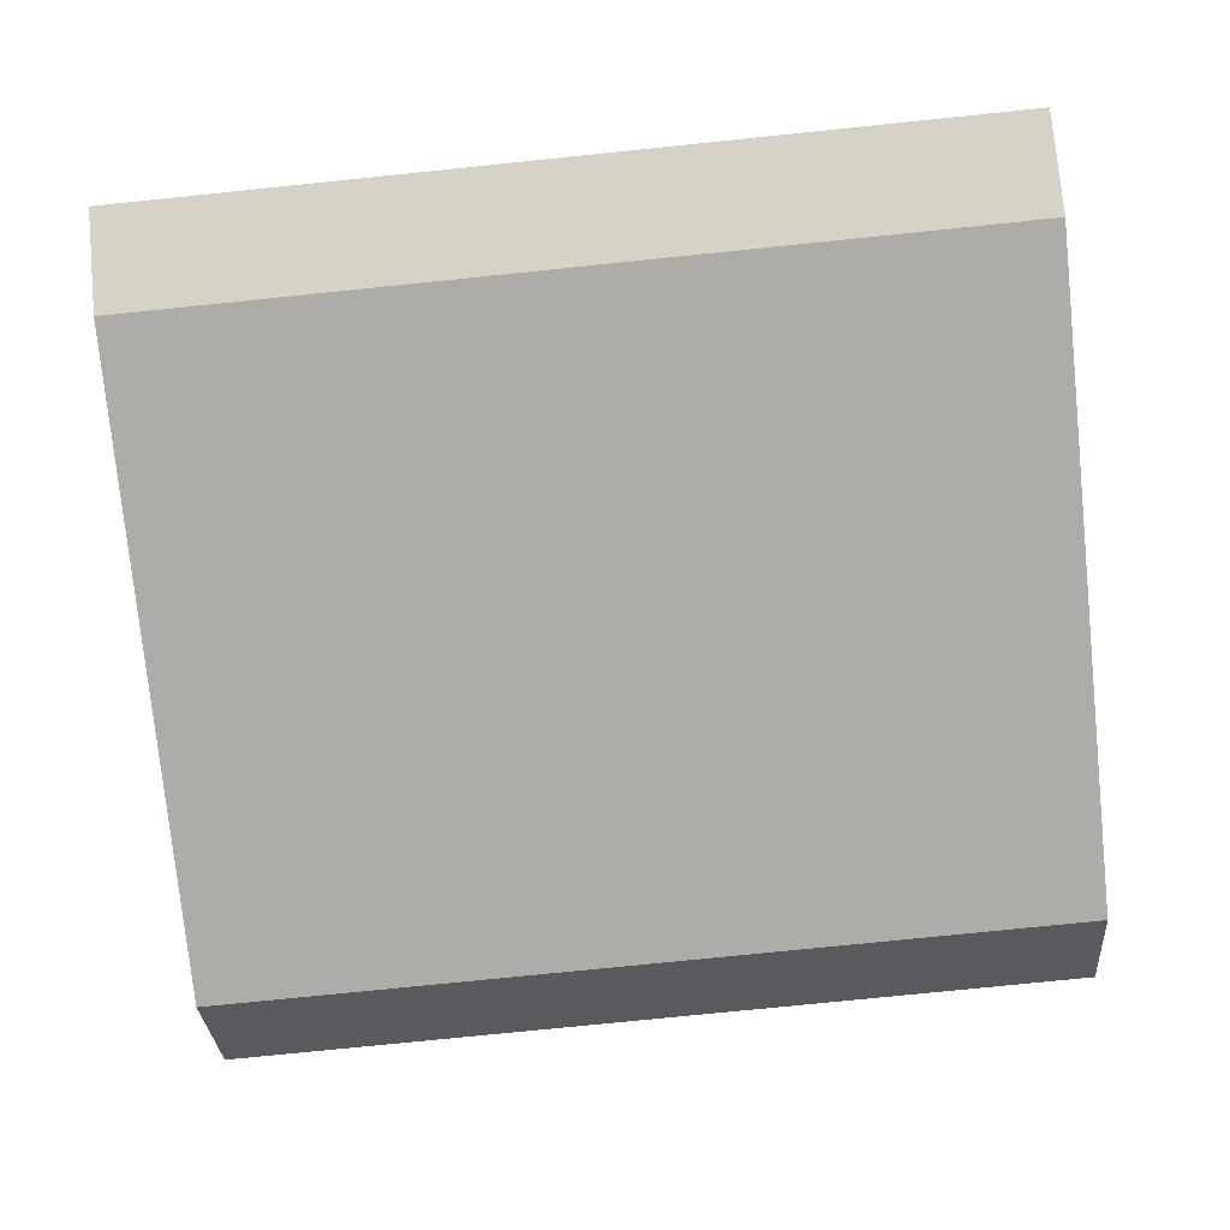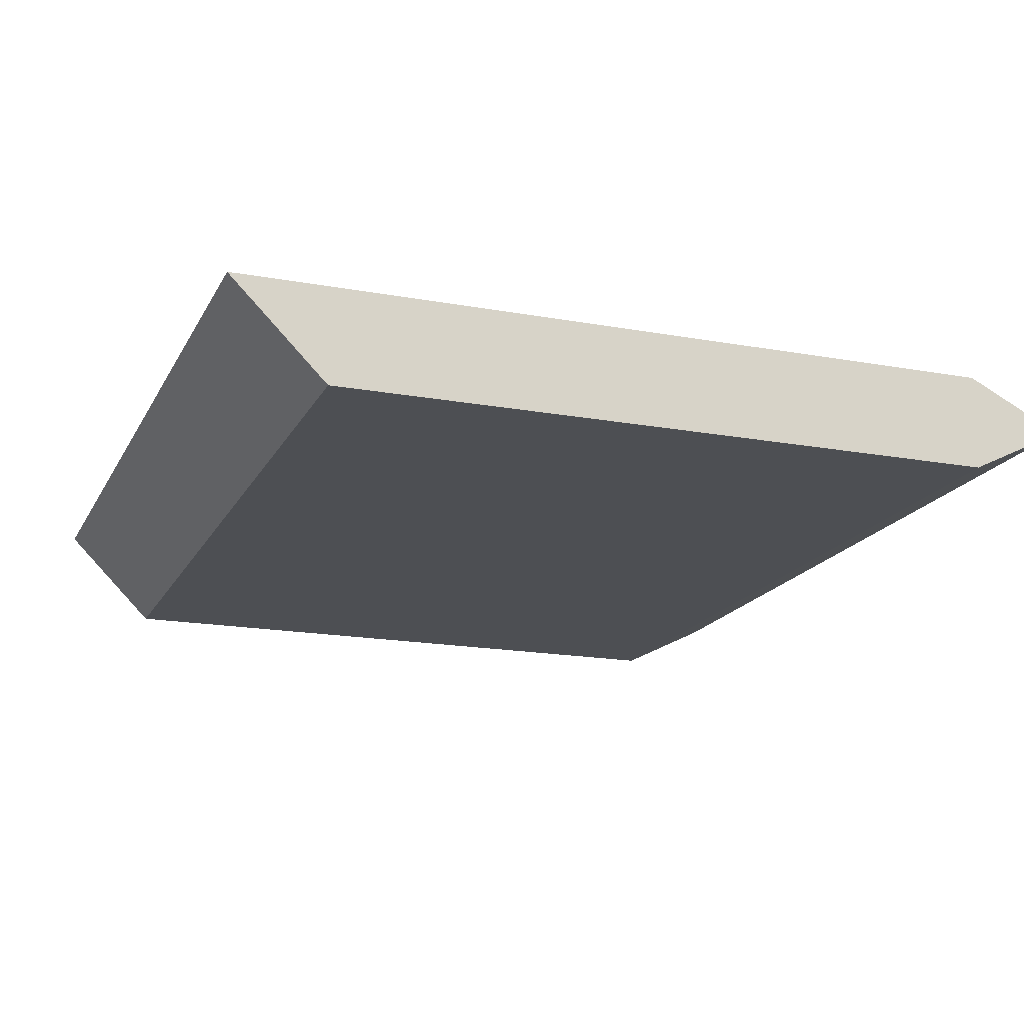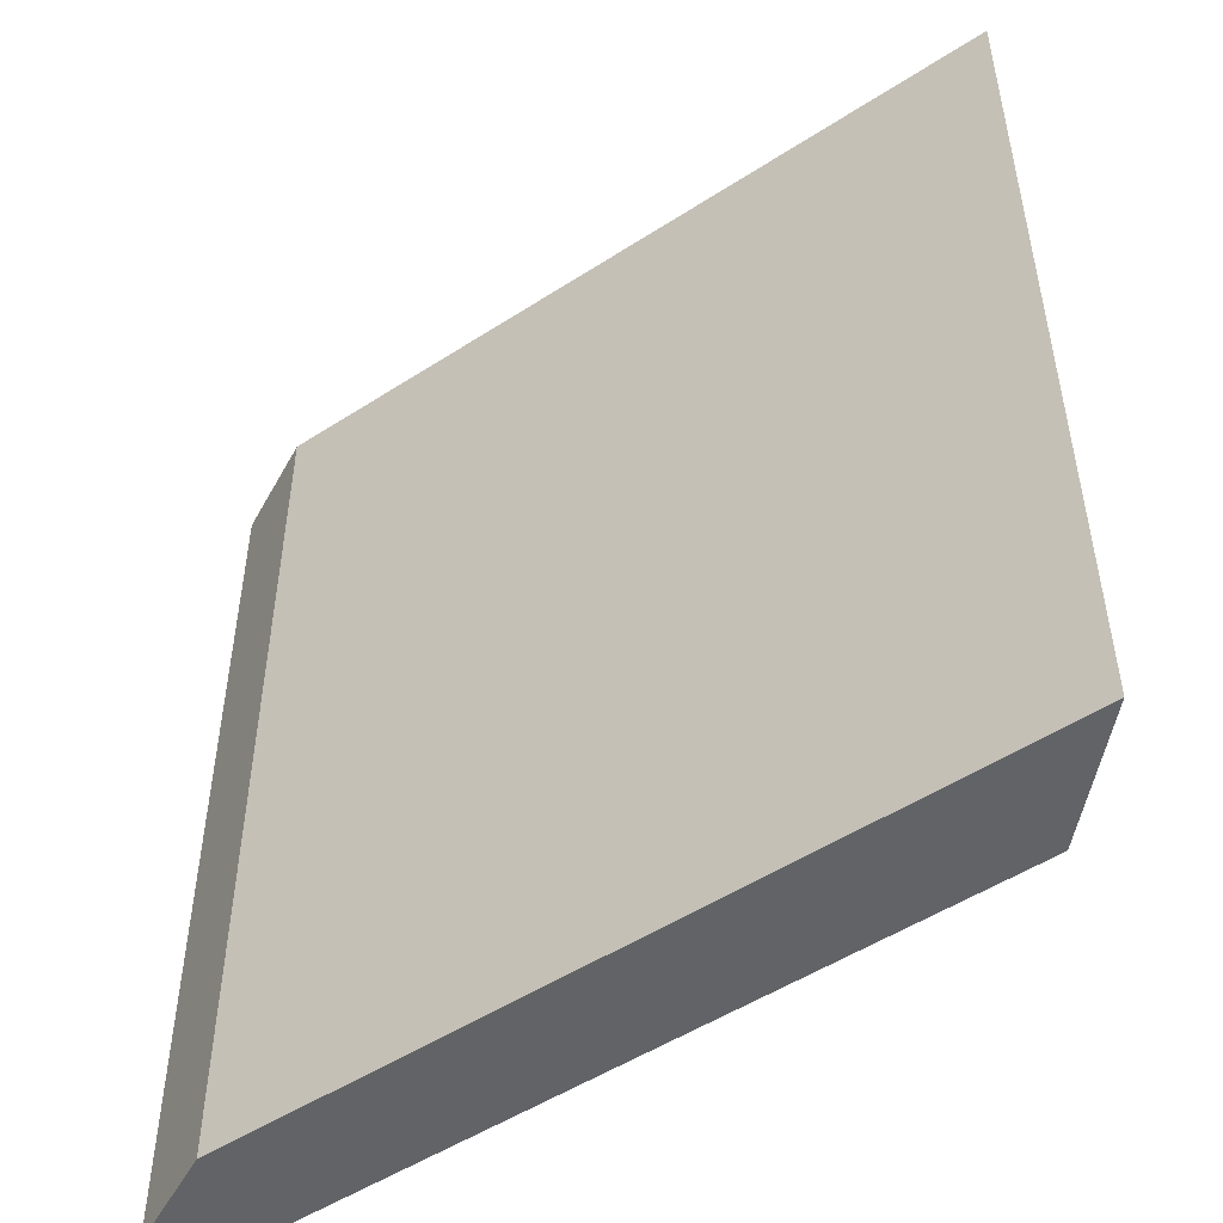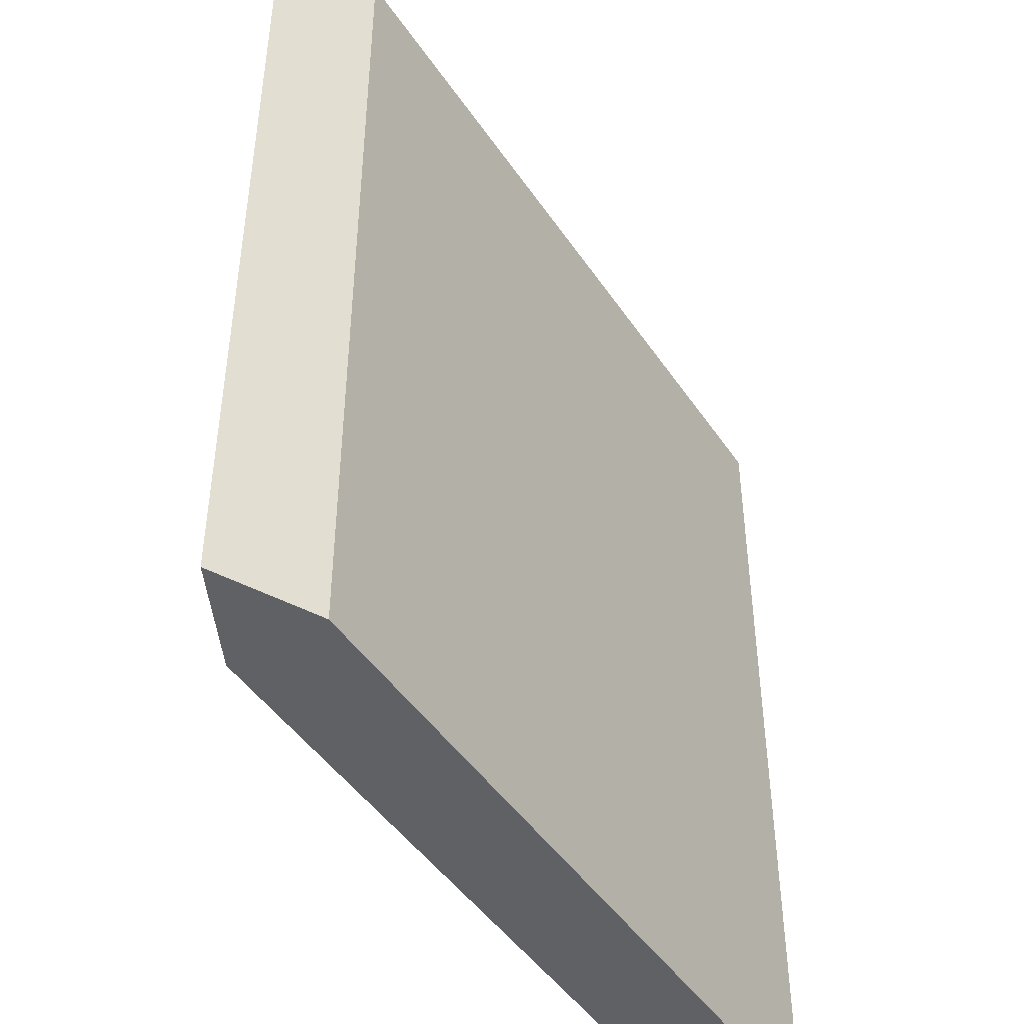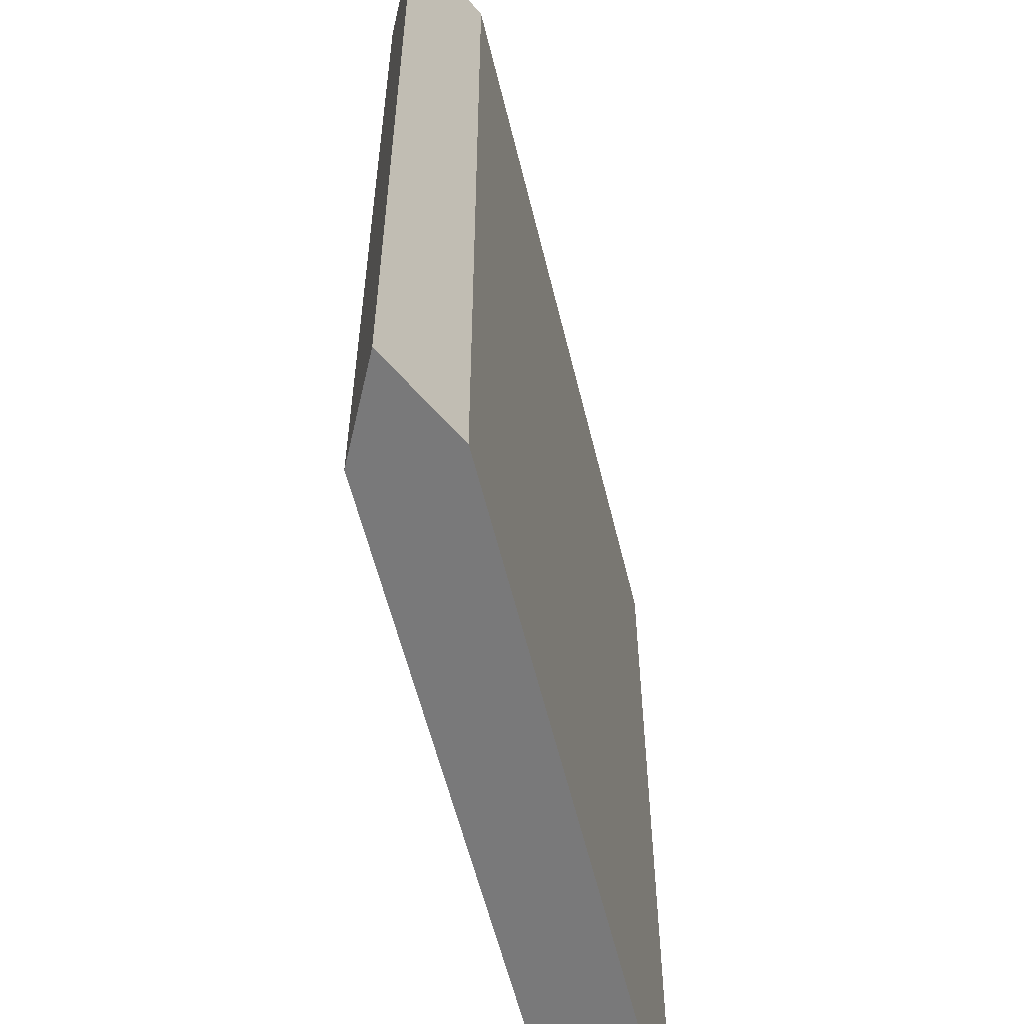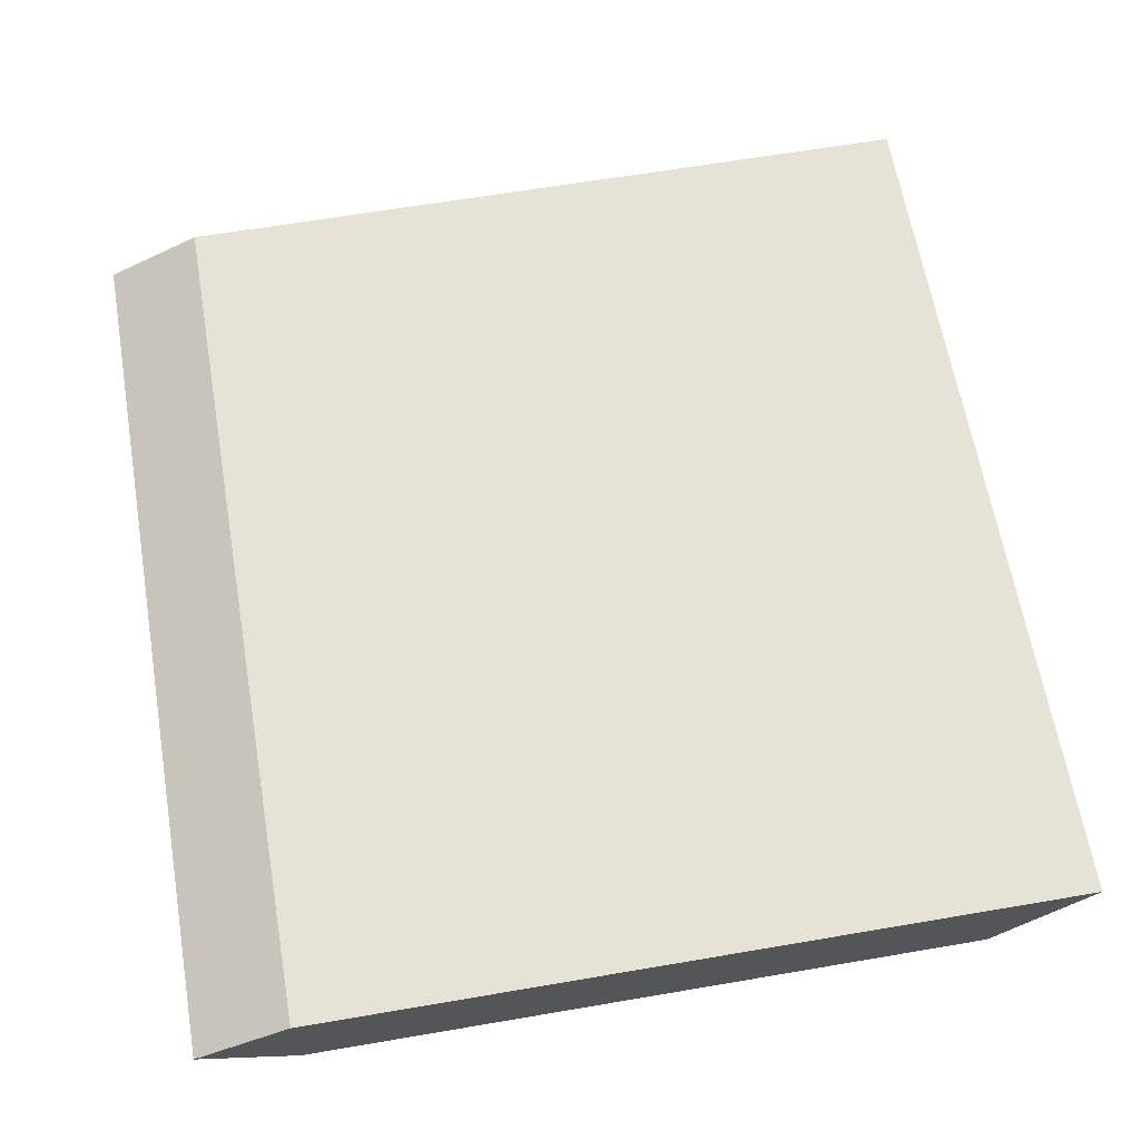
<metadata>
{"format":"obj","ext":"obj","renderer":"f3d","projection":"perspective","resolution":1024,"background":"white","views":[{"elev":-76.9,"azim":-84.2,"up":"+Z"},{"elev":-17.5,"azim":160.0,"up":"+Z"},{"elev":-50.9,"azim":35.3,"up":"+Y"},{"elev":-46.3,"azim":-57.9,"up":"+Y"},{"elev":-57.8,"azim":-76.4,"up":"+Y"},{"elev":63.6,"azim":-9.8,"up":"+Z"}]}
</metadata>
<code>
o Cube.022
v 1.094 0 -0.1562
v 1.406 -0 0.1562
v -1.094 -0 0.1562
v -1.406 0 0
v -1.094 0 -0.1562
v 1.094 2.875 -0.1562
v -1.094 2.875 -0.1562
v -1.406 2.875 0
v -1.094 2.875 0.1562
v 1.406 2.875 0.1562
f 1 2 3 4 5
f 6 7 8 9 10
f 1 6 10 2
f 2 10 9 3
f 4 8 7 5
f 6 1 5 7
f 3 9 8 4

</code>
